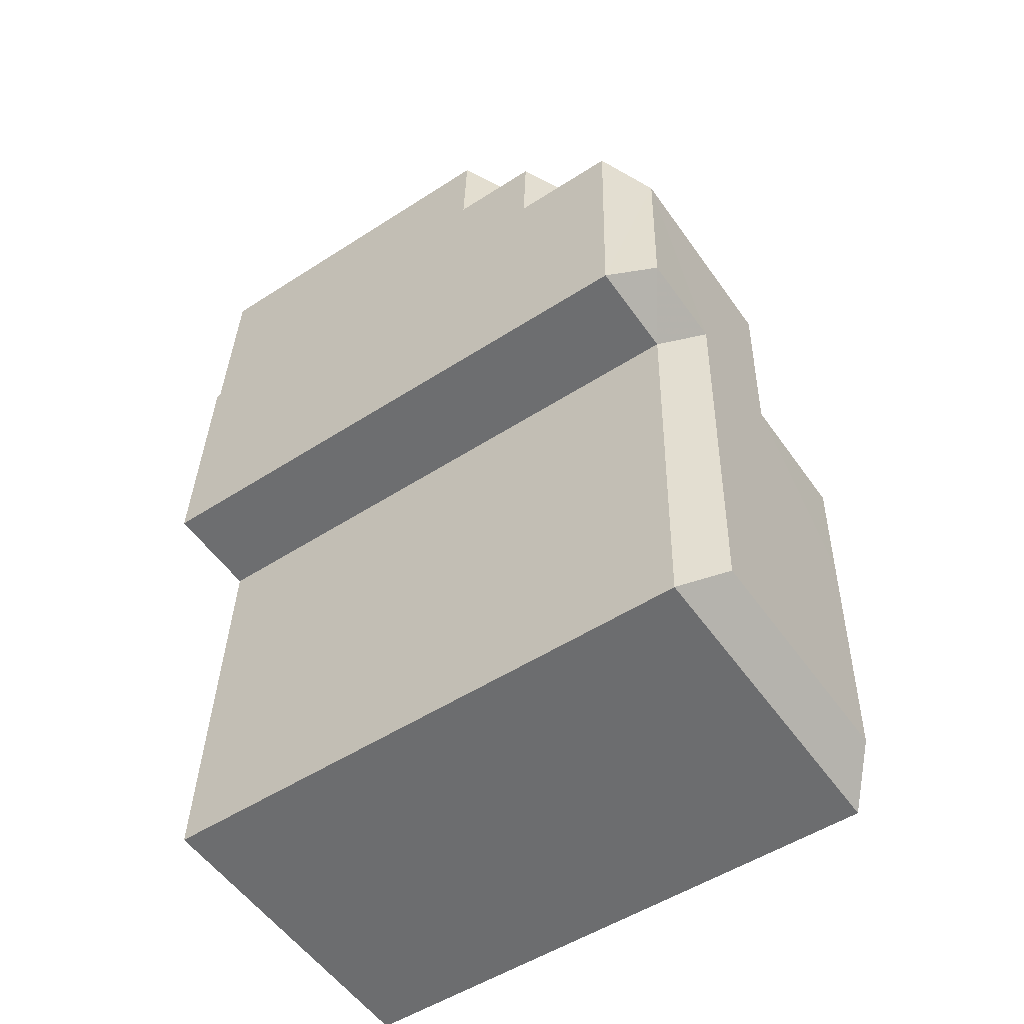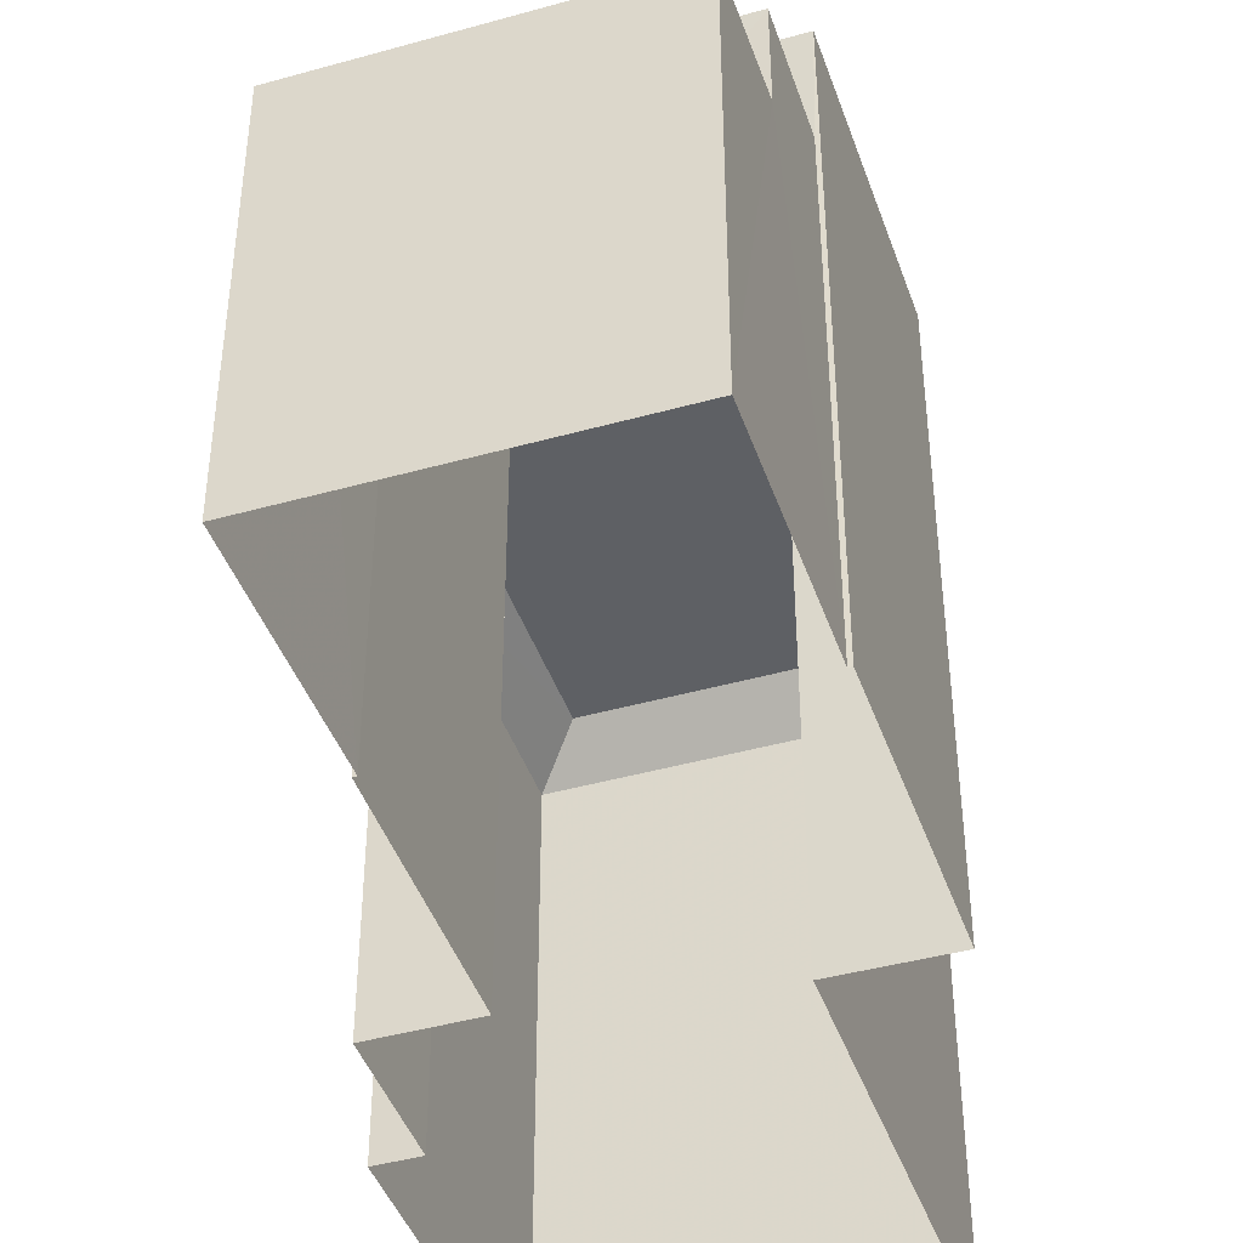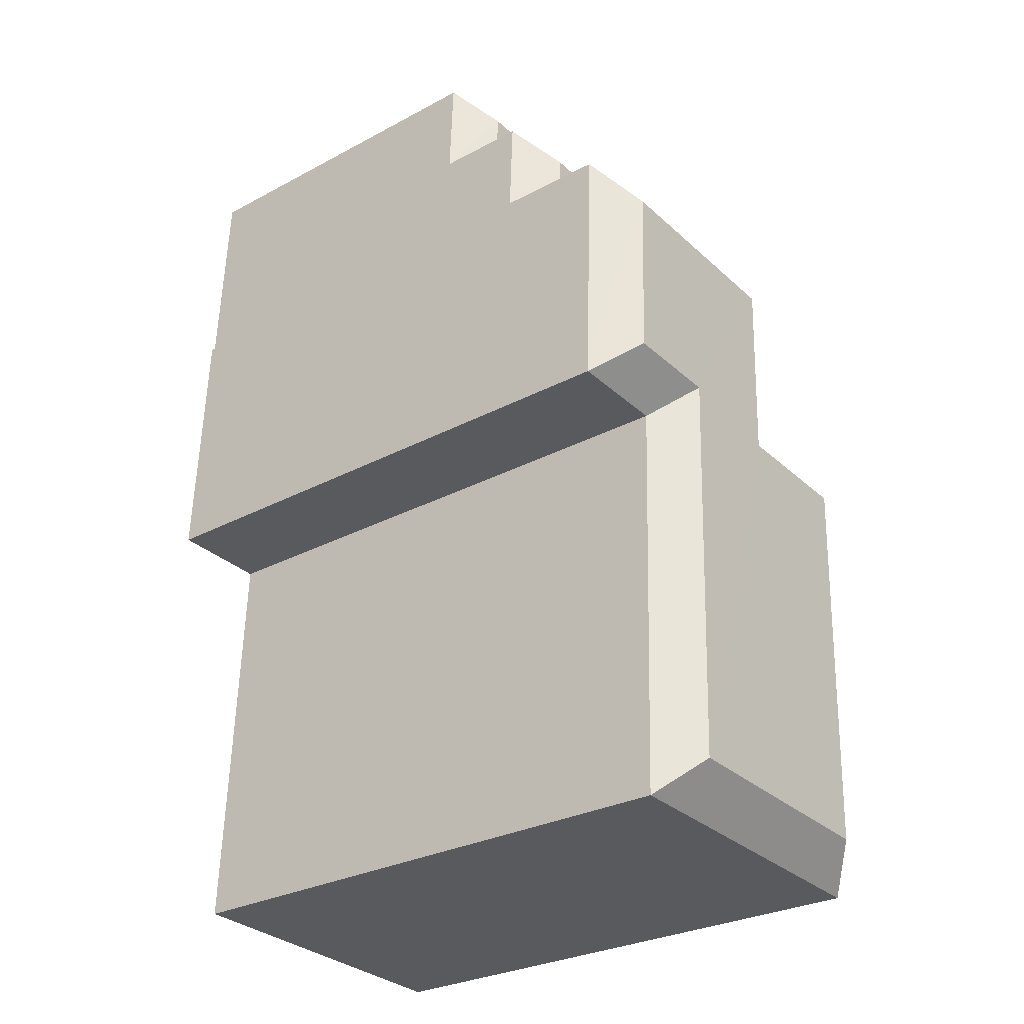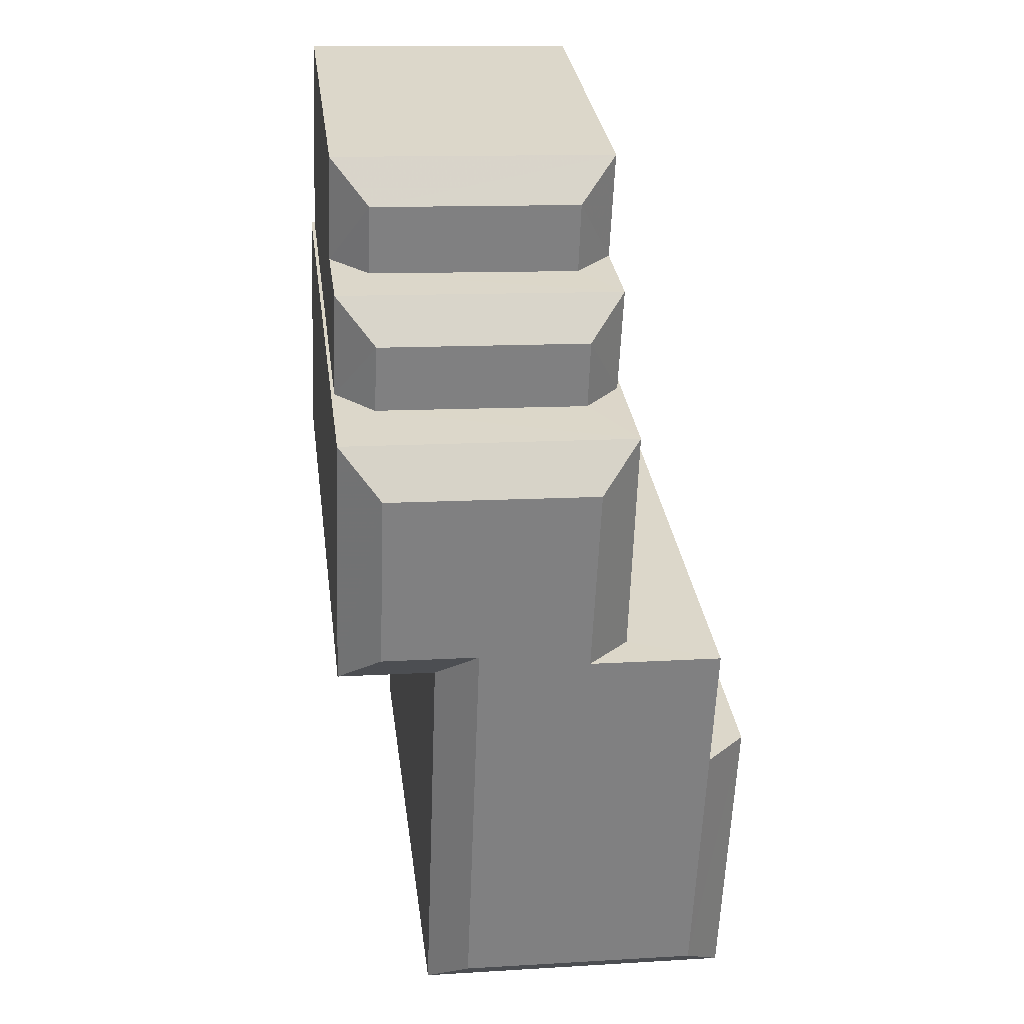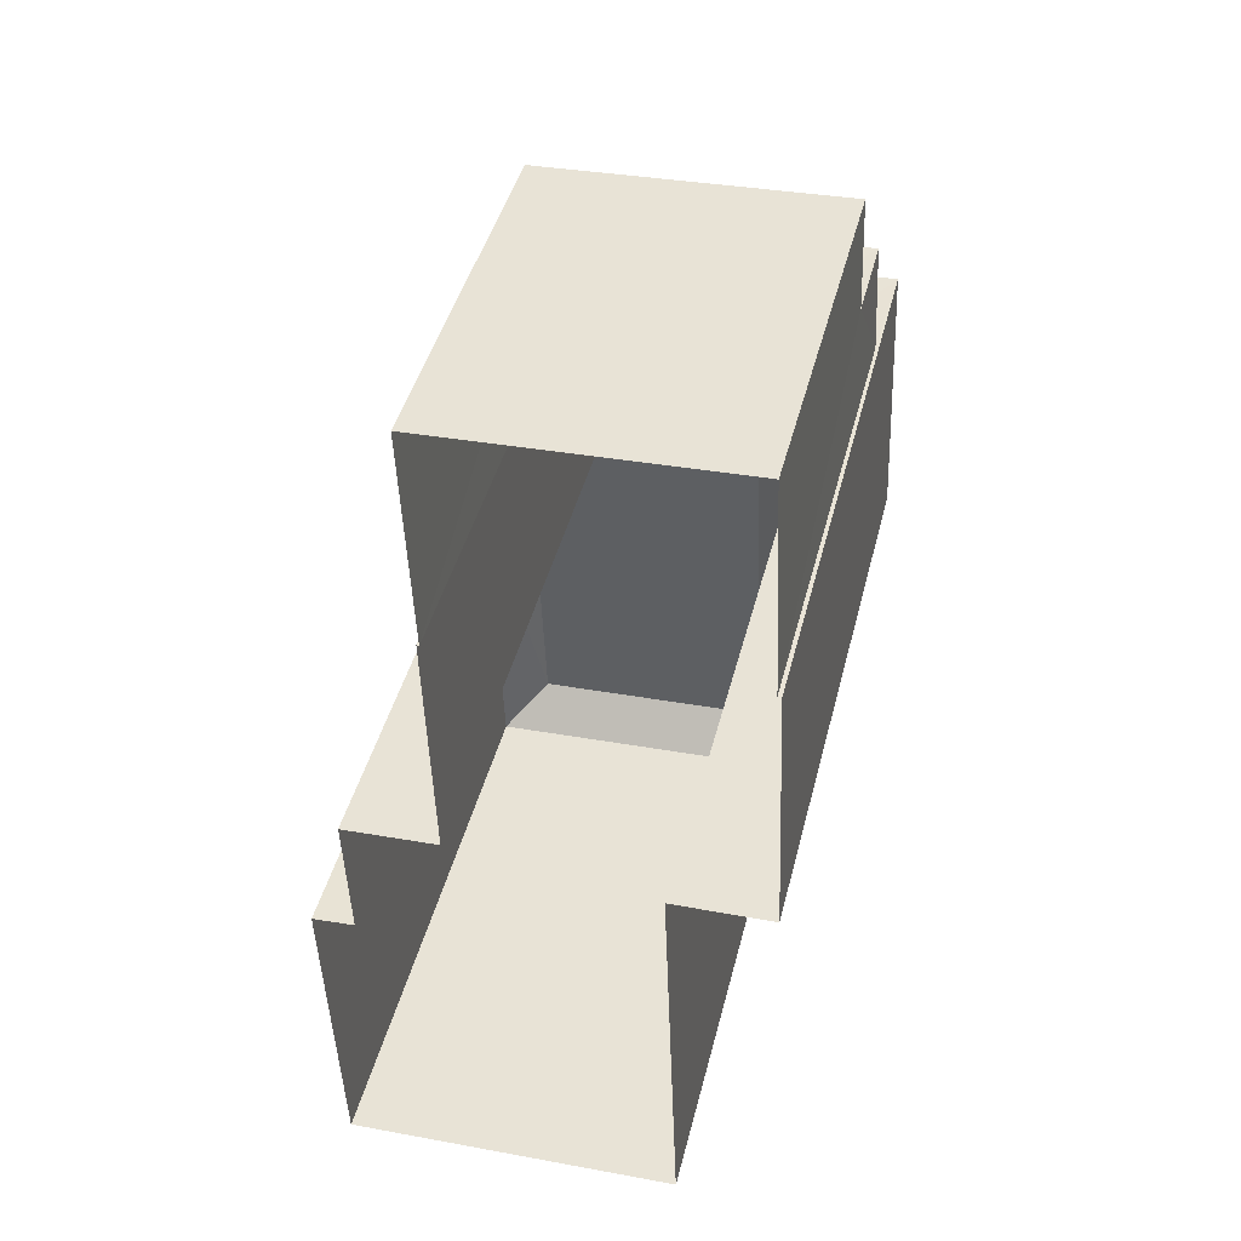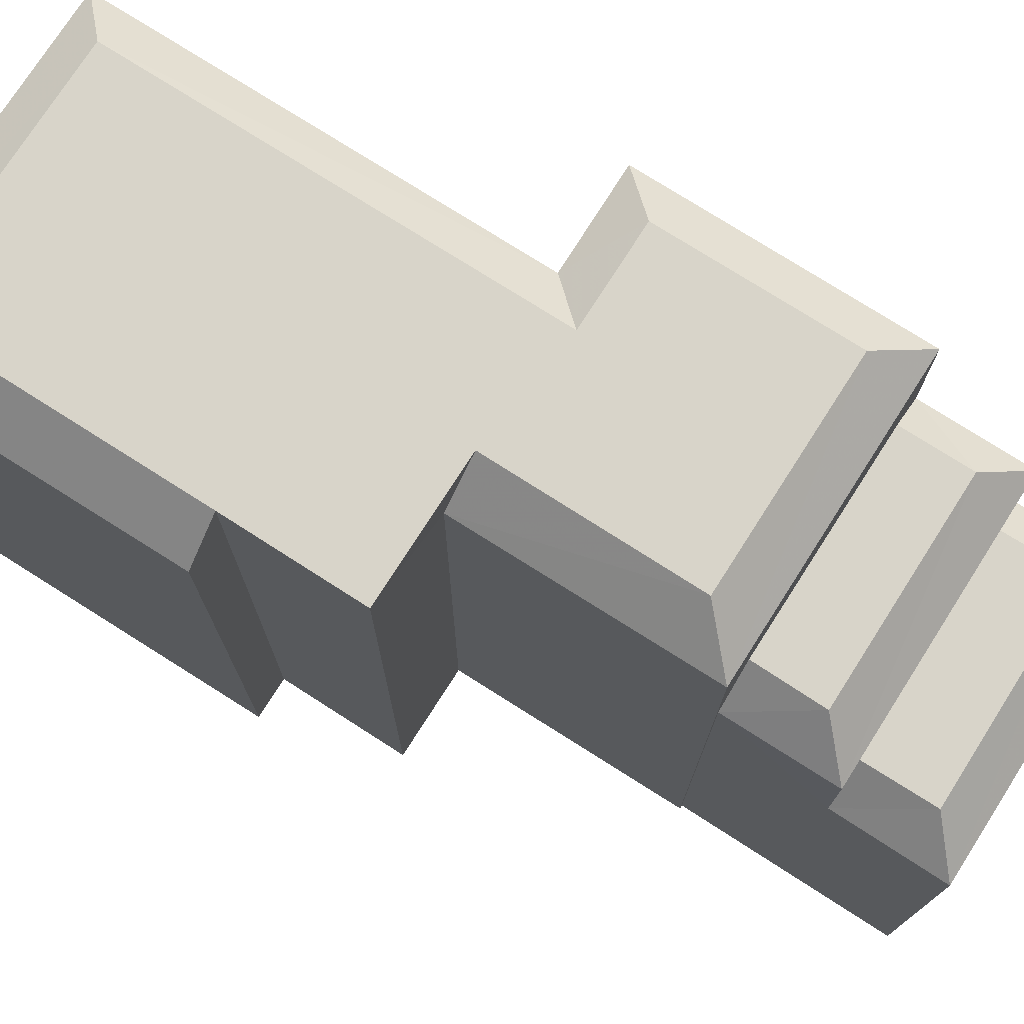
<metadata>
{"format":"obj","ext":"obj","renderer":"f3d","projection":"perspective","resolution":1024,"background":"white","views":[{"elev":-52.2,"azim":-55.2,"up":"+Y"},{"elev":-43.1,"azim":-163.8,"up":"+Z"},{"elev":-28.9,"azim":-51.5,"up":"+Y"},{"elev":30.3,"azim":-7.3,"up":"+Y"},{"elev":43.2,"azim":-166.2,"up":"+Y"},{"elev":75.4,"azim":120.3,"up":"+Z"}]}
</metadata>
<code>
v -3.721e+05 -1.039e+05 31.64
v -3.721e+05 -1.039e+05 31.64
v -3.721e+05 -1.039e+05 31.64
v -3.721e+05 -1.039e+05 31.64
v -3.721e+05 -1.039e+05 31.64
v -3.721e+05 -1.039e+05 31.64
v -3.721e+05 -1.039e+05 31.64
v -3.721e+05 -1.039e+05 31.64
v -3.721e+05 -1.039e+05 31.64
v -3.721e+05 -1.039e+05 31.64
v -3.721e+05 -1.039e+05 31.64
v -3.721e+05 -1.039e+05 31.64
v -3.721e+05 -1.039e+05 31.64
v -3.721e+05 -1.039e+05 31.64
v -3.721e+05 -1.039e+05 47.62
v -3.721e+05 -1.039e+05 46.62
v -3.721e+05 -1.039e+05 46.62
v -3.721e+05 -1.039e+05 47.62
v -3.721e+05 -1.039e+05 47.62
v -3.721e+05 -1.039e+05 46.62
v -3.721e+05 -1.039e+05 46.62
v -3.721e+05 -1.039e+05 47.62
v -3.721e+05 -1.039e+05 43.71
v -3.721e+05 -1.039e+05 43.71
v -3.721e+05 -1.039e+05 44.71
v -3.721e+05 -1.039e+05 44.71
v -3.721e+05 -1.039e+05 47.62
v -3.721e+05 -1.039e+05 47.62
v -3.721e+05 -1.039e+05 47.62
v -3.721e+05 -1.039e+05 47.62
v -3.721e+05 -1.039e+05 47.62
v -3.721e+05 -1.039e+05 42.29
v -3.721e+05 -1.039e+05 42.29
v -3.721e+05 -1.039e+05 42.29
v -3.721e+05 -1.039e+05 42.29
v -3.721e+05 -1.039e+05 46.62
v -3.721e+05 -1.039e+05 46.62
v -3.721e+05 -1.039e+05 46.62
v -3.721e+05 -1.039e+05 44.71
v -3.721e+05 -1.039e+05 44.71
v -3.721e+05 -1.039e+05 43.71
v -3.721e+05 -1.039e+05 41.29
v -3.721e+05 -1.039e+05 41.29
v -3.721e+05 -1.039e+05 41.29
v -3.721e+05 -1.039e+05 43.71
v -3.721e+05 -1.039e+05 46.62
v -3.721e+05 -1.039e+05 41.29
f 1 2 3
f 4 5 1
f 4 6 5
f 2 7 3
f 6 4 8
f 9 3 10
f 4 11 12
f 13 11 14
f 14 3 9
f 1 3 14
f 4 1 11
f 11 1 14
f 15 16 17
f 18 15 17
f 19 20 21
f 19 22 20
f 23 24 25
f 26 23 25
f 27 28 29
f 15 18 19
f 30 18 27
f 18 22 19
f 31 30 29
f 30 22 18
f 29 30 27
f 32 33 34
f 32 35 33
f 27 17 36
f 27 18 17
f 28 37 38
f 29 28 38
f 39 25 40
f 39 26 25
f 40 24 41
f 40 25 24
f 42 34 43
f 42 32 34
f 34 44 43
f 34 33 44
f 45 40 41
f 45 39 40
f 27 36 37
f 28 27 37
f 19 21 16
f 15 19 16
f 22 46 20
f 22 30 46
f 47 44 33
f 35 47 33
f 41 32 42
f 35 24 47
f 24 32 41
f 35 32 24
f 20 11 13
f 20 46 11
f 4 38 8
f 4 29 38
f 12 29 4
f 12 31 29
f 16 2 1
f 17 16 1
f 36 1 5
f 36 17 1
f 37 5 6
f 37 36 5
f 43 10 42
f 41 42 45
f 45 42 3
f 42 10 3
f 21 7 2
f 16 21 2
f 9 47 14
f 14 47 23
f 9 44 47
f 23 47 24
f 20 13 23
f 13 14 23
f 39 21 20
f 7 21 45
f 3 7 45
f 45 21 39
f 39 20 26
f 26 20 23
f 43 9 10
f 43 44 9
f 12 46 31
f 31 46 30
f 11 46 12
f 37 6 8
f 38 37 8

</code>
